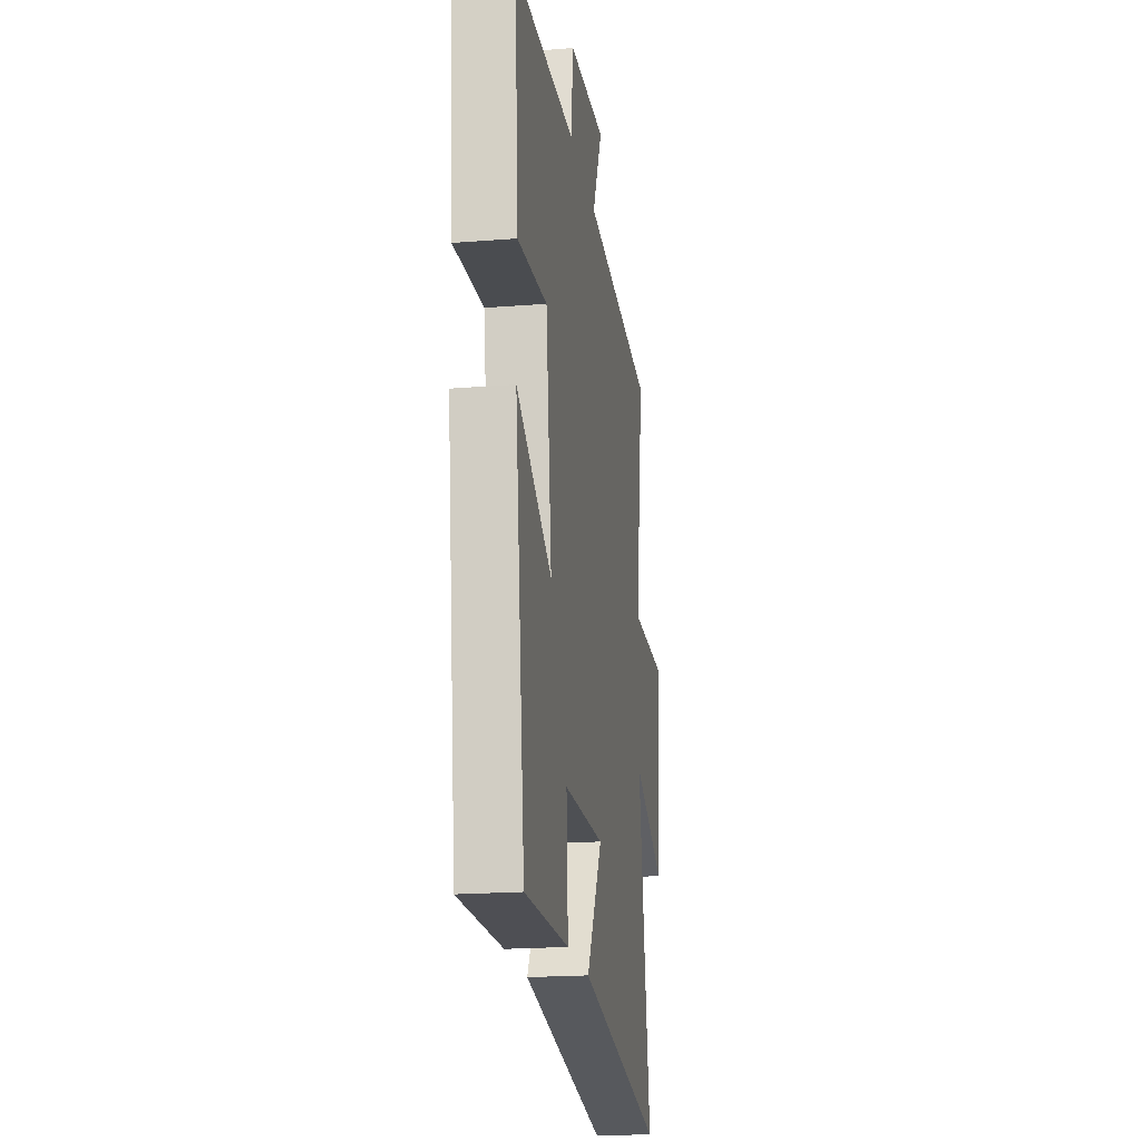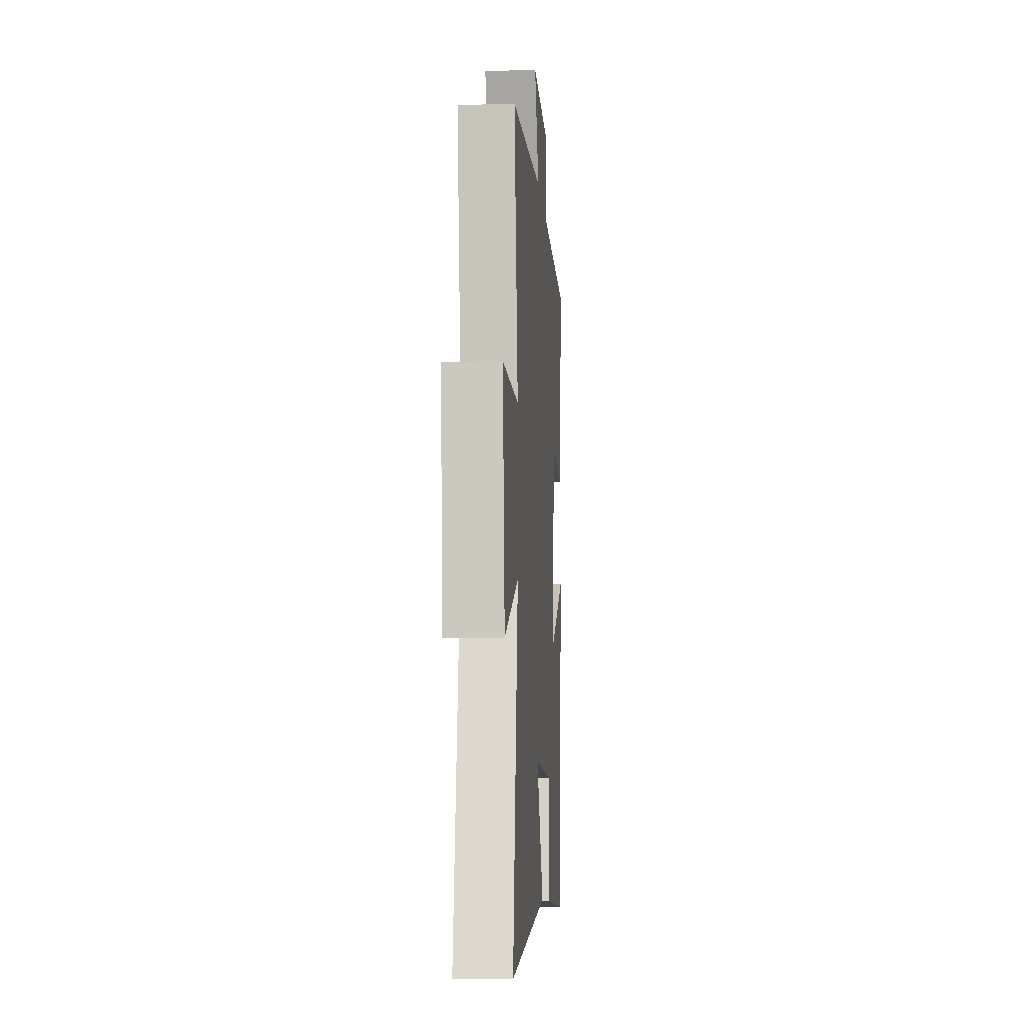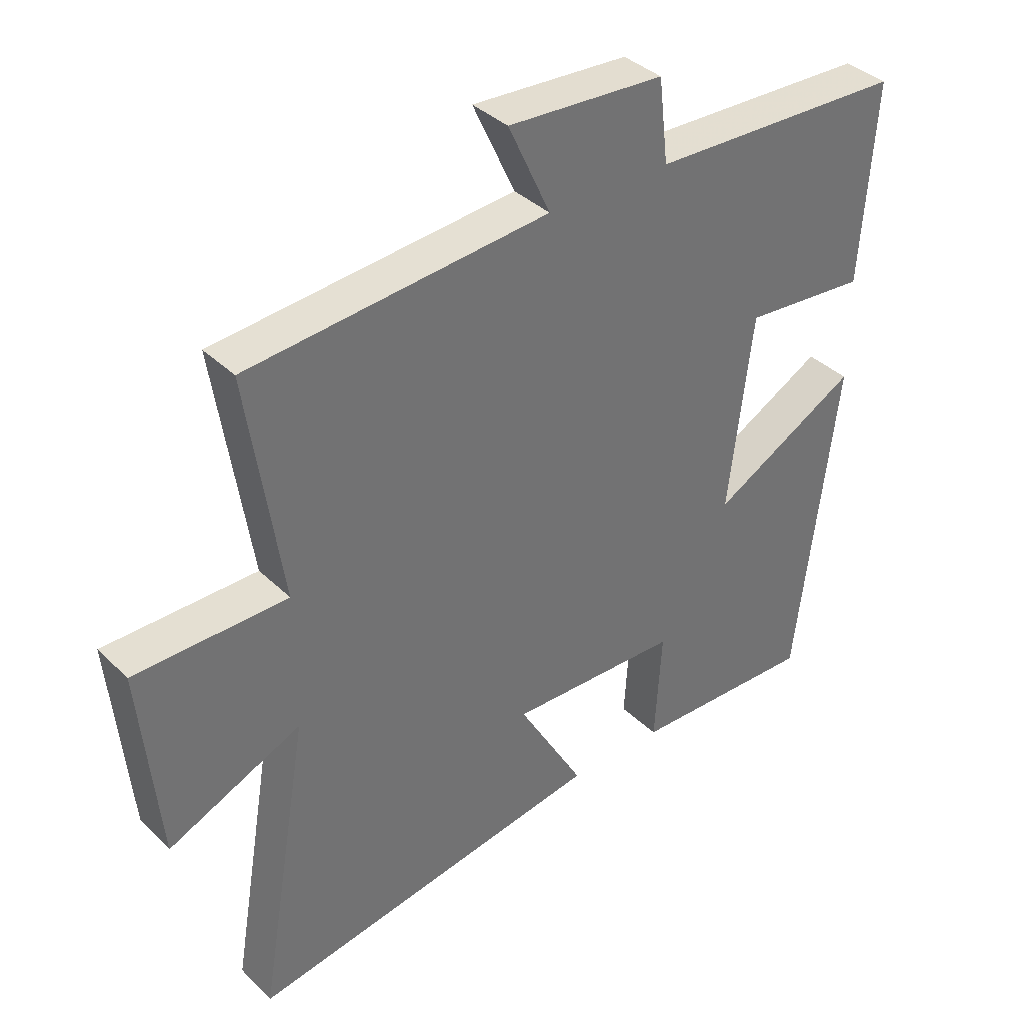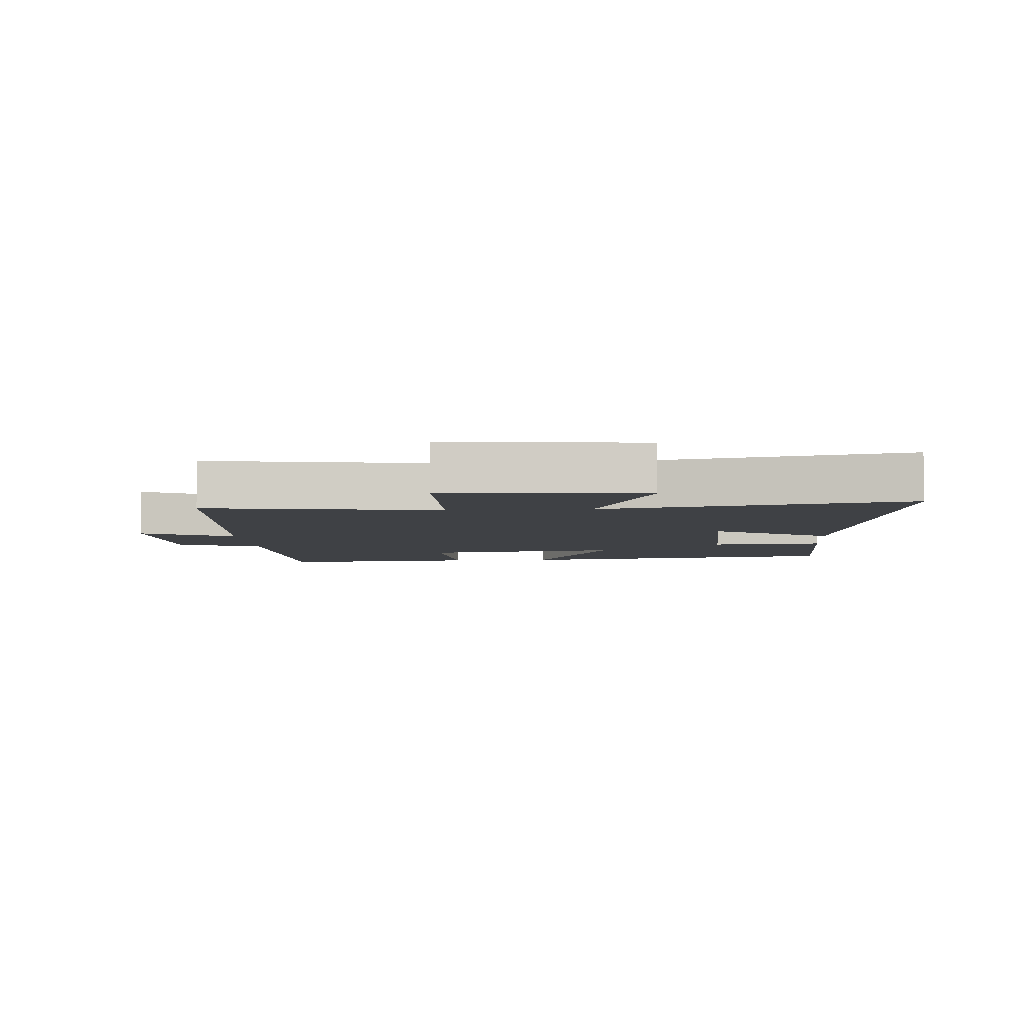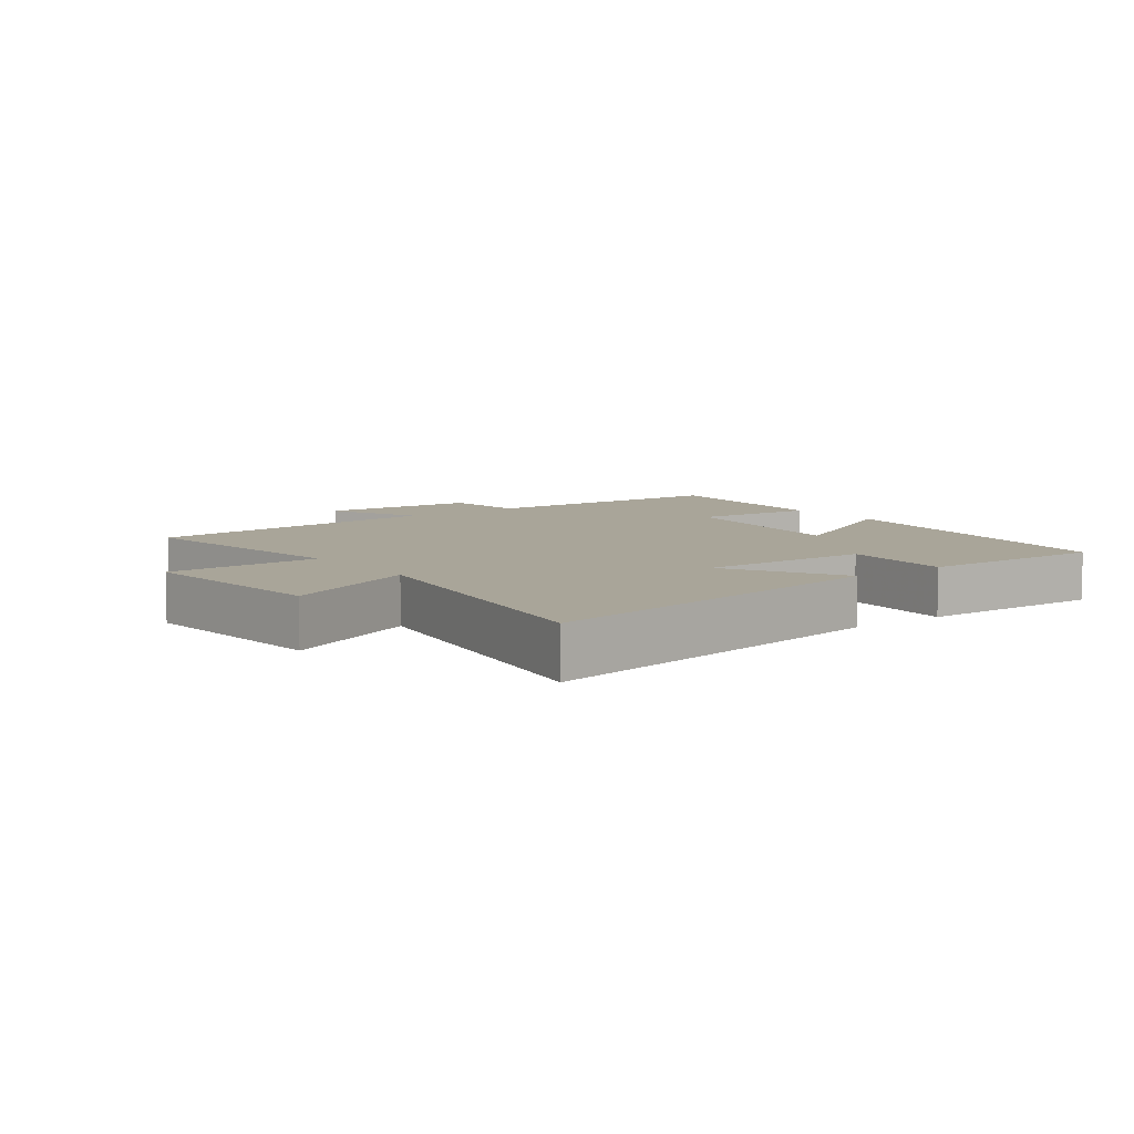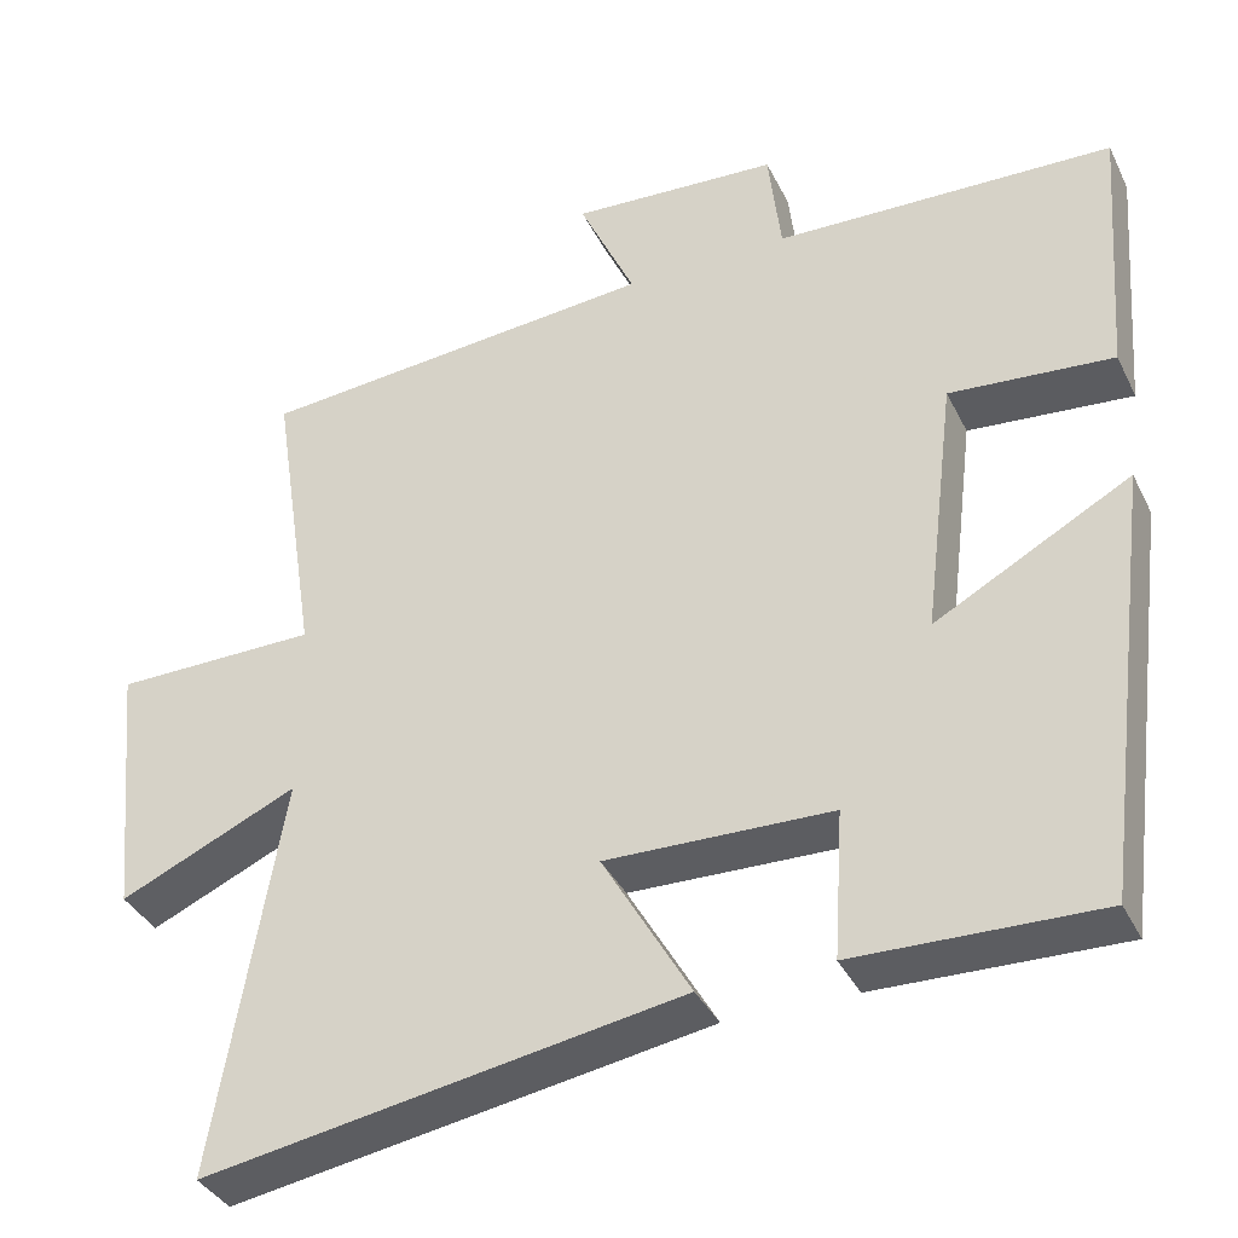
<metadata>
{"format":"obj","ext":"obj","renderer":"f3d","projection":"perspective","resolution":1024,"background":"white","views":[{"elev":-19.8,"azim":-81.5,"up":"+Z"},{"elev":-9.4,"azim":94.1,"up":"+Z"},{"elev":37.0,"azim":140.9,"up":"+Z"},{"elev":-5.6,"azim":94.1,"up":"+Y"},{"elev":7.4,"azim":143.4,"up":"+Y"},{"elev":-36.8,"azim":-156.3,"up":"+Z"}]}
</metadata>
<code>
v -0.523 0.07 0.488
v -0.119 0.07 0.5
v -0.104 0.07 0.631
v 0.144 0.07 0.645
v 0.077 0.07 0.5
v 0.555 0.07 0.457
v 0.5 0.07 0.095
v 0.742 0.07 0.092
v 0.712 0.07 -0.218
v 0.5 0.07 -0.123
v 0.58 0.07 -0.596
v 0.011 0.07 -0.5
v 0.116 0.07 -0.318
v -0.154 0.07 -0.324
v -0.143 0.07 -0.5
v -0.435 0.07 -0.507
v -0.5 0.07 0.008
v -0.267 0.07 -0.12
v -0.305 0.07 0.19
v -0.5 0.07 0.174
v -0.523 0 0.488
v -0.119 0 0.5
v -0.104 0 0.631
v 0.144 0 0.645
v 0.077 0 0.5
v 0.555 0 0.457
v 0.5 0 0.095
v 0.742 0 0.092
v 0.712 0 -0.218
v 0.5 0 -0.123
v 0.58 0 -0.596
v 0.011 0 -0.5
v 0.116 0 -0.318
v -0.154 0 -0.324
v -0.143 0 -0.5
v -0.435 0 -0.507
v -0.5 0 0.008
v -0.267 0 -0.12
v -0.305 0 0.19
v -0.5 0 0.174
f 19 20 1 2
f 18 19 2
f 15 16 17 18
f 14 15 18
f 13 14 18 2
f 10 11 12 13
f 10 13 2 3
f 7 8 9 10
f 7 10 3
f 5 6 7
f 5 7 3
f 3 4 5
f 22 21 40 39
f 22 39 38
f 38 37 36 35
f 38 35 34
f 22 38 34 33
f 33 32 31 30
f 23 22 33 30
f 30 29 28 27
f 23 30 27
f 27 26 25
f 23 27 25
f 25 24 23
f 1 21 22 2
f 2 22 23 3
f 3 23 24 4
f 4 24 25 5
f 5 25 26 6
f 6 26 27 7
f 7 27 28 8
f 8 28 29 9
f 9 29 30 10
f 10 30 31 11
f 11 31 32 12
f 12 32 33 13
f 13 33 34 14
f 14 34 35 15
f 15 35 36 16
f 16 36 37 17
f 17 37 38 18
f 18 38 39 19
f 19 39 40 20
f 20 40 21 1

</code>
